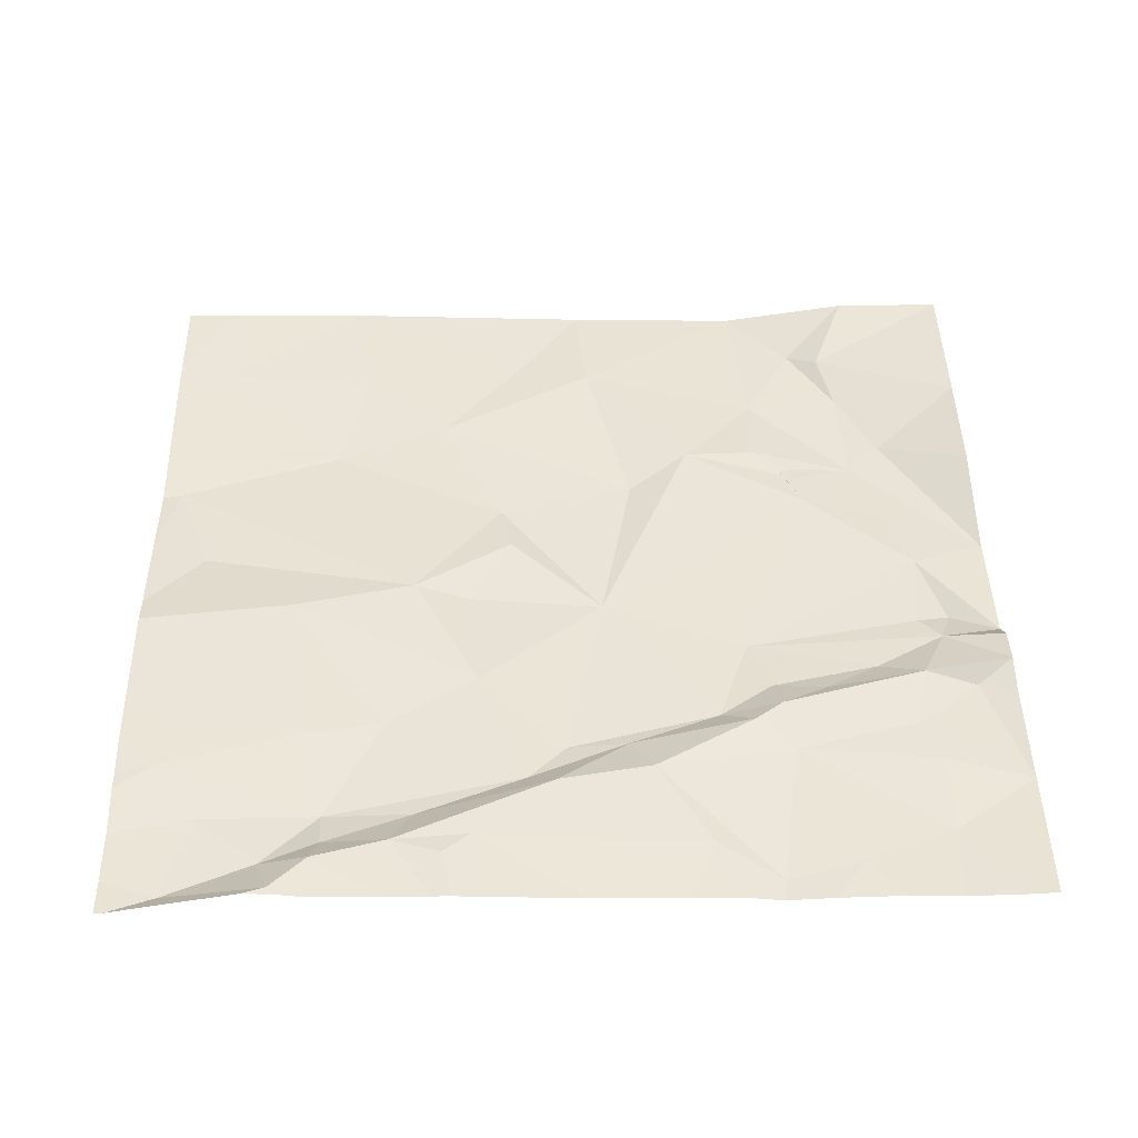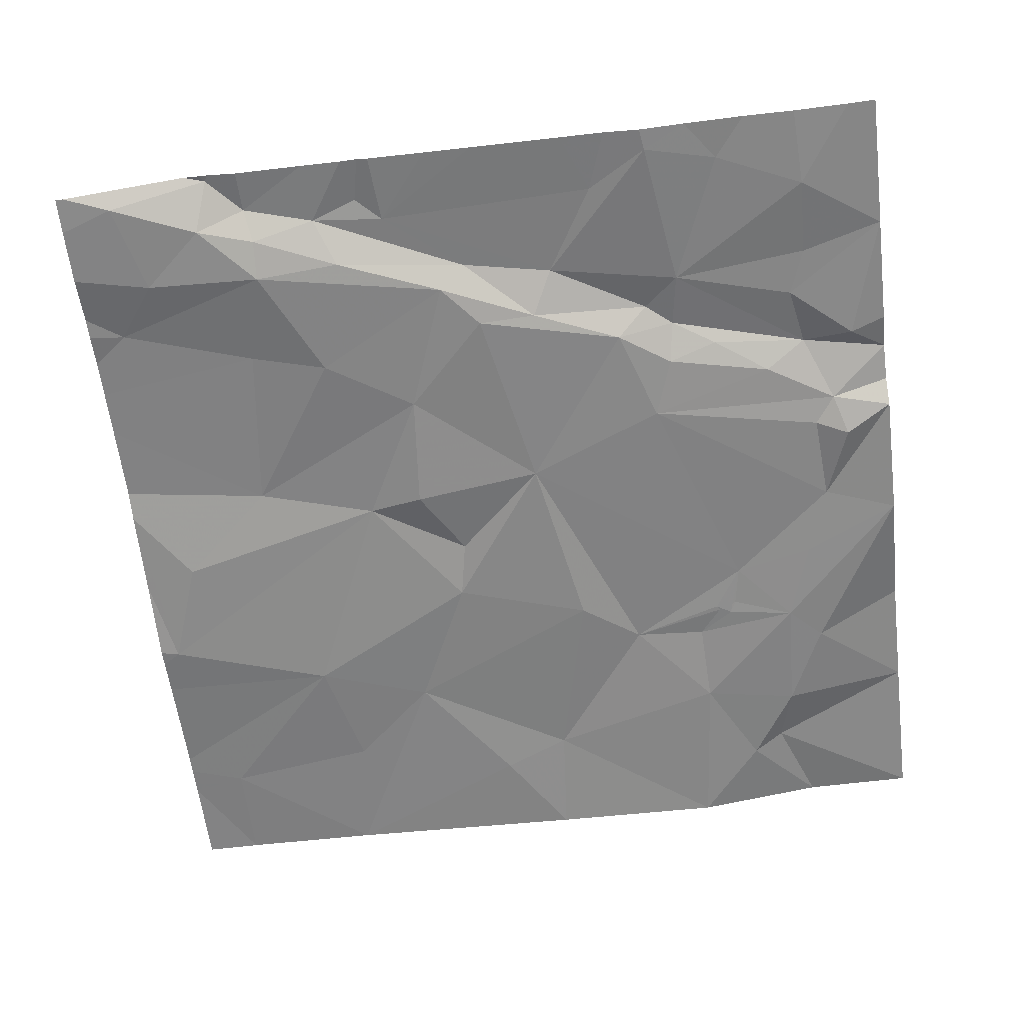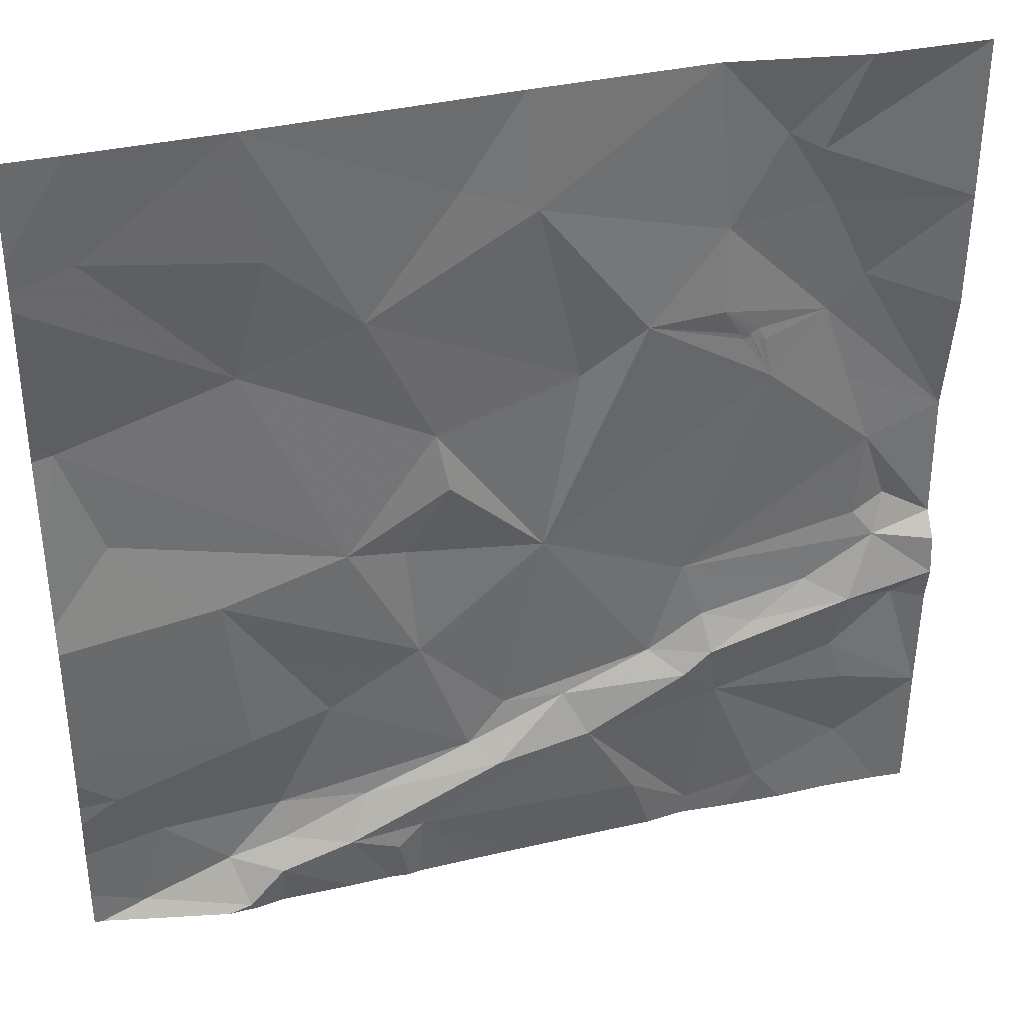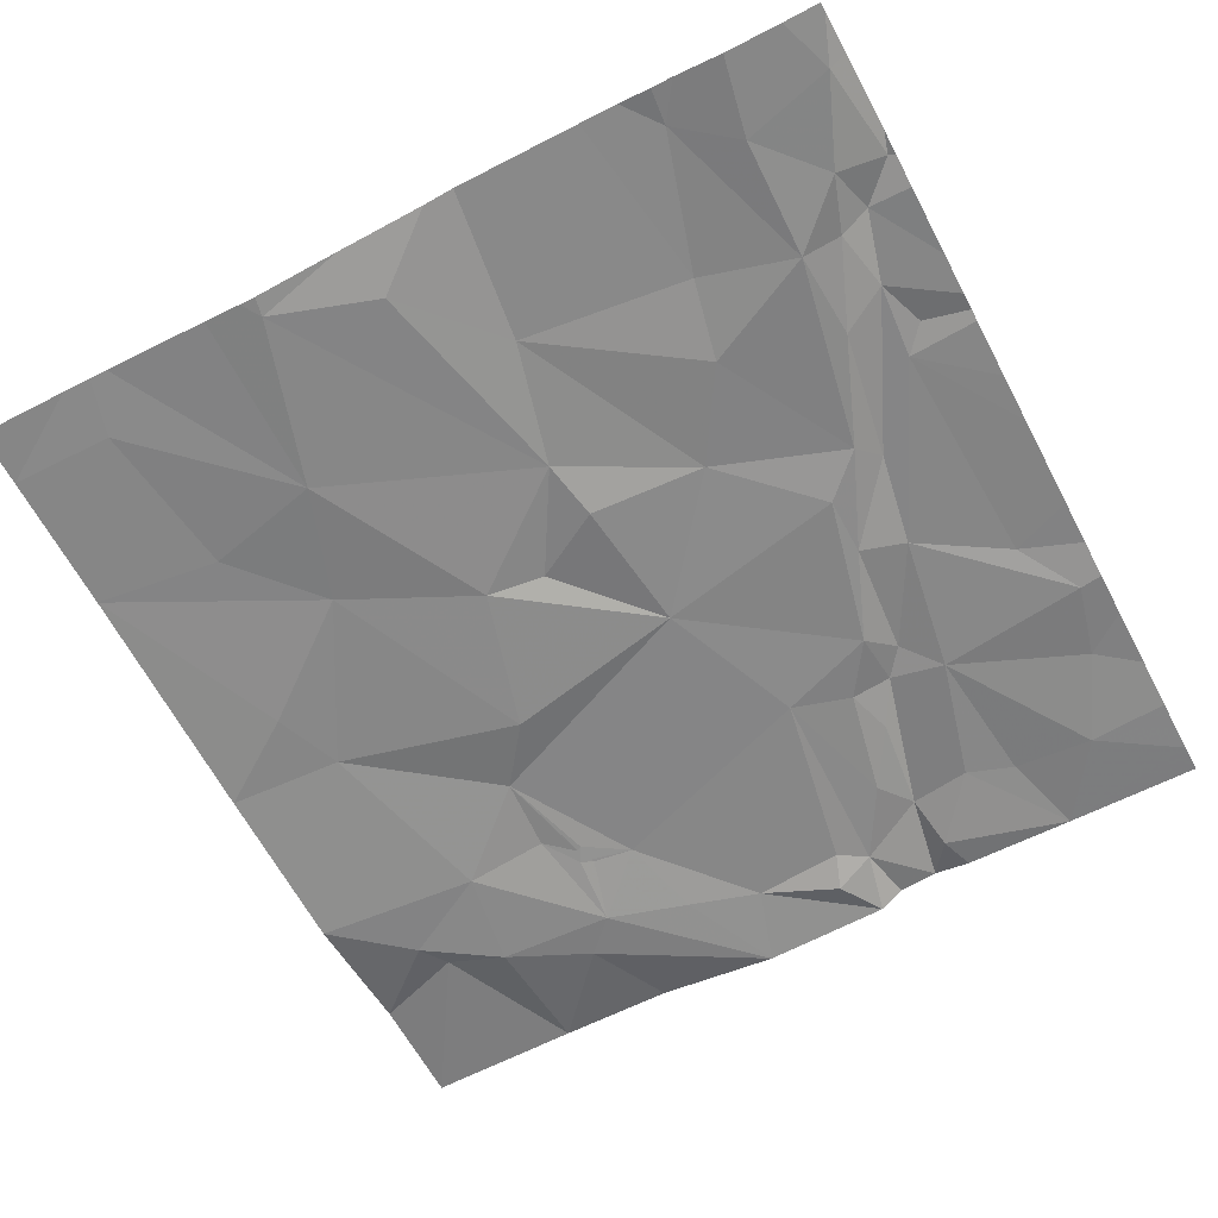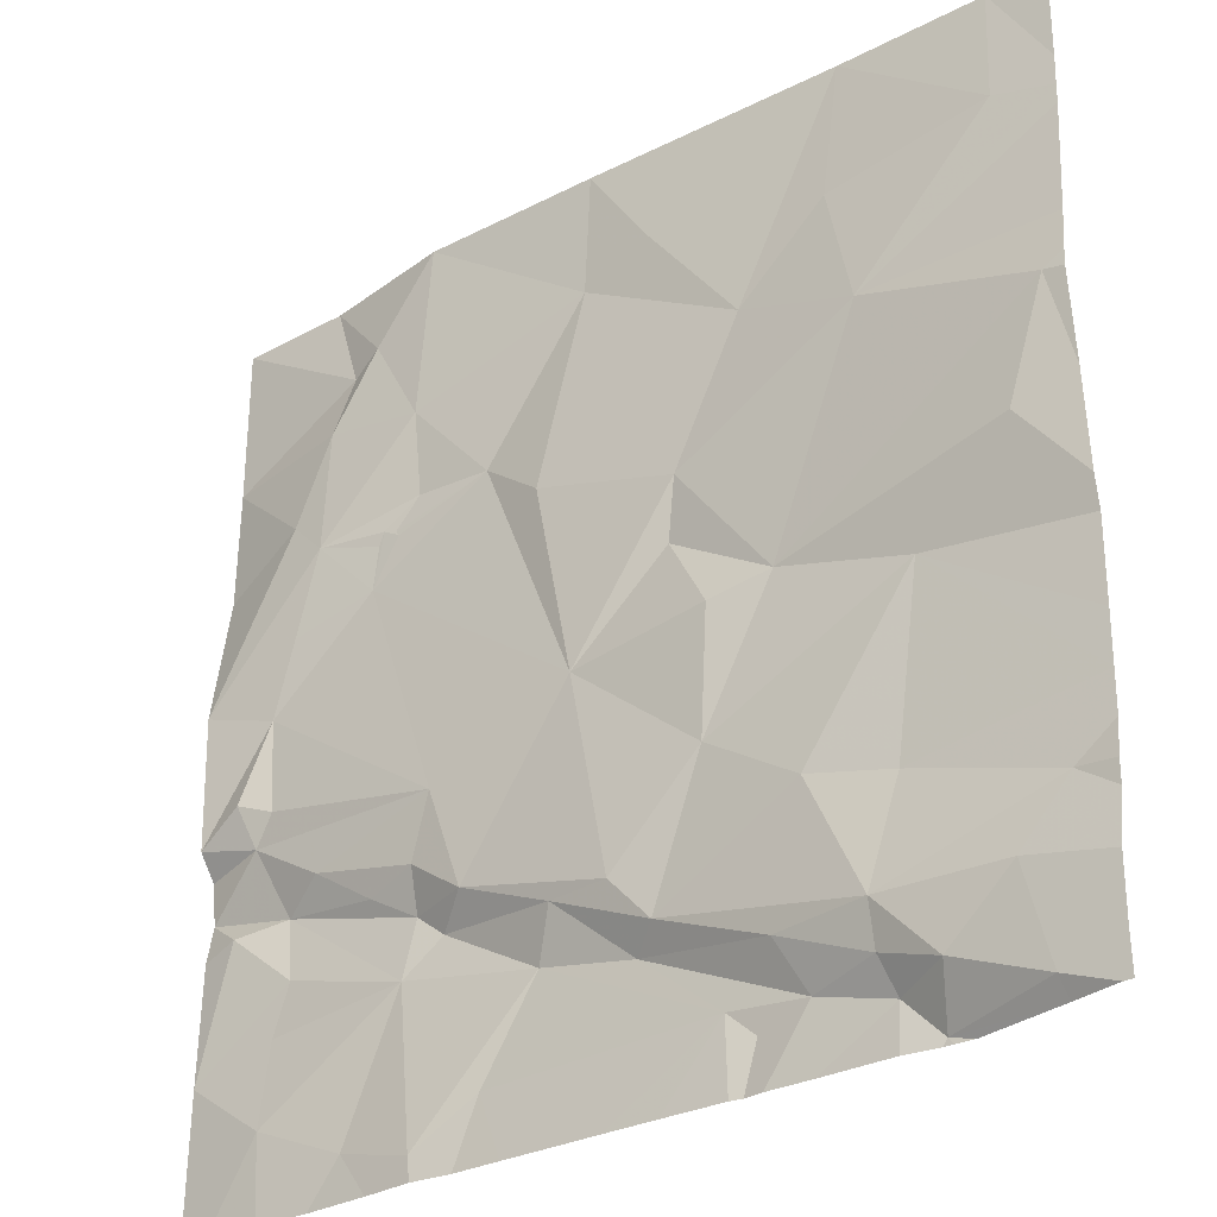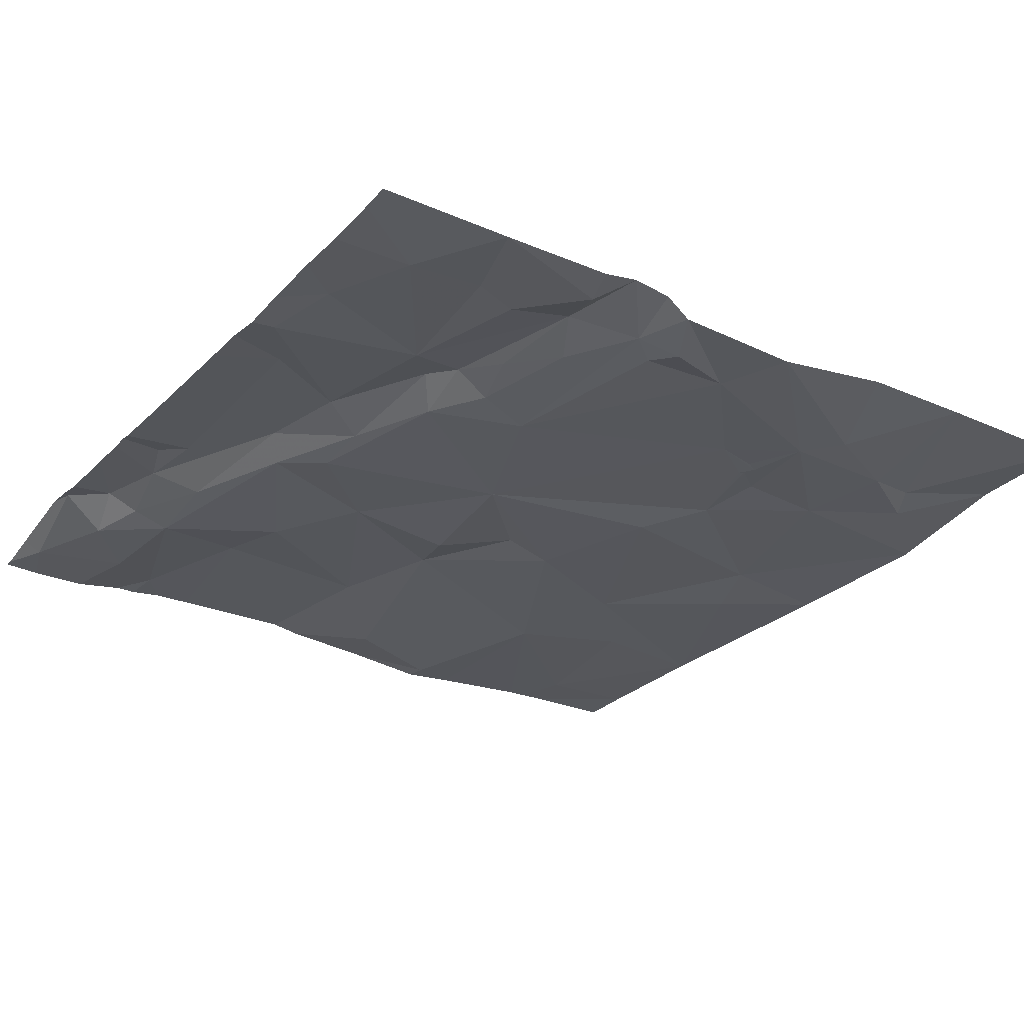
<metadata>
{"format":"obj","ext":"obj","renderer":"f3d","projection":"perspective","resolution":1024,"background":"white","views":[{"elev":43.1,"azim":-1.0,"up":"+Z"},{"elev":-62.2,"azim":7.0,"up":"+Z"},{"elev":36.3,"azim":-15.6,"up":"+Y"},{"elev":-62.7,"azim":-62.1,"up":"+Z"},{"elev":-30.3,"azim":-142.0,"up":"+Y"},{"elev":-28.4,"azim":55.8,"up":"+Z"}]}
</metadata>
<code>
v -61.25 249.3 483.3
v -60.75 249.3 483.3
v -61.69 249.4 483.2
v -61.84 251.9 483.2
v -61.68 251.4 483.2
v -60.48 249.3 483.3
v -60.43 249.3 483.3
v -61.68 253.2 483.3
v -61.07 249.3 483.3
v -61.58 249.8 483.2
v -61.3 249.6 483.2
v -61.77 250.1 483.3
v -61.67 252.8 483.3
v -61.25 251 483.3
v -61.23 249.3 483.3
v -61.7 249.3 483.3
v -60.56 249.3 483.3
v -61.33 249.3 483.3
v -60.16 249.3 483.3
v -61.1 252.1 483.2
v -61.15 250.3 483.3
v -61.04 253.2 483.3
v -61.05 249.8 483.2
v -60.17 250 483.2
v -60.39 250.6 483.2
v -60.74 249.6 483.3
v -60.41 249.6 483.3
v -60.53 249.5 483.3
v -60.24 251.4 483.3
v -60.29 251.7 483.2
v -60.65 249.8 483.2
v -60.05 249.9 483.3
v -60.69 251.2 483.2
v -60.43 251.1 483.2
v -60.8 250.3 483.2
v -60.18 252.8 483.2
v -60.58 252.3 483.2
v -60 250.2 483.2
v -59.83 251.1 483.2
v -59.67 251.9 483.2
v -59.91 253.2 483.2
v -59.86 252.7 483.2
v -60.97 252.7 483.3
v -61.07 249.5 483.3
v -61.04 249.7 483.2
v -58.91 252 483.2
v -58.9 252 483.2
v -58.87 251.9 483.2
v -58.84 251.8 483.2
v -58.97 252 483.2
v -58.61 252.5 483.2
v -59.05 252.5 483.2
v -58.94 252 483.2
v -59.06 252.1 483.2
v -59.39 252.1 483.2
v -58.59 252 483.2
v -59.12 249.4 483.2
v -58.79 249.5 483.3
v -59.09 250.5 483.2
v -58.86 250.5 483.3
v -58.82 252.9 483.2
v -59.12 253.2 483.2
v -58.93 252 483.2
v -59.02 250.1 483.3
v -59.06 250.3 483.3
v -58.61 250.6 483.2
v -59.18 250.8 483.2
v -59.4 249.6 483.3
v -59.63 250 483.3
v -59.33 250.4 483.2
v -59.73 250.2 483.2
v -59.18 250.2 483.3
v -58.02 252 483.3
v -58.43 252.2 483.2
v -58.02 252.5 483.3
v -58.47 251.7 483.2
v -58.02 251.4 483.2
v -58.36 251.3 483.2
v -58.39 250.9 483.2
v -58.42 250.5 483.3
v -58.24 251 483.2
v -58.29 250.8 483.2
v -58.02 250.9 483.2
v -58.4 250 483.3
v -58.02 249.9 483.3
v -58.39 249.7 483.2
v -58.18 250.5 483.3
v -58.02 250.6 483.3
v -58.68 252.8 483.3
v -58.02 253.2 483.3
v -58.52 253.2 483.3
v -58.47 250.2 483.3
v -58.02 250.8 483.3
v -58.02 250.4 483.3
v -61.93 251.1 483.3
v -61.93 251.5 483.2
v -61.93 252.8 483.3
v -61.93 252.7 483.3
v -61.93 249.7 483.2
v -61.93 250 483.2
v -61.93 249.5 483.2
v -61.93 253.2 483.3
v -61.93 251.9 483.2
v -61.93 250.9 483.3
v -61.93 252.1 483.2
v -61.93 252.6 483.3
v -61.93 250.4 483.3
v -61.93 250.2 483.3
v -61.93 250.6 483.3
v -61.93 250.1 483.2
v -61.93 251.9 483.2
v -61.21 249.3 483.3
v -58.92 249.3 483.2
v -59.13 249.3 483.2
v -59.94 249.3 483.3
v -59.51 249.3 483.3
v -59.3 249.3 483.3
v -58.64 249.3 483.3
v -58.4 249.3 483.2
v -58.15 249.3 483.3
v -58.02 249.3 483.3
v -61.8 249.3 483.2
v -61.89 249.3 483.2
v -61.93 249.3 483.2
f 95 4 96
f 13 8 97
f 11 10 3
f 99 12 100
f 3 10 99
f 11 3 15
f 115 27 19
f 8 13 22
f 114 57 68
f 14 5 95
f 12 21 107
f 15 3 16
f 23 21 12
f 12 10 23
f 113 58 57
f 4 20 105
f 112 15 1
f 20 13 98
f 107 14 109
f 38 25 24
f 27 26 28
f 32 24 31
f 33 34 29
f 32 31 26
f 24 25 35
f 25 34 33
f 37 30 40
f 39 34 25
f 7 28 6
f 29 34 39
f 27 32 26
f 42 36 37
f 36 41 22
f 23 10 11
f 21 35 14
f 43 13 20
f 23 45 31
f 11 44 45
f 11 45 23
f 6 26 17
f 31 24 23
f 26 31 45
f 15 44 11
f 44 26 45
f 17 44 2
f 9 15 112
f 5 14 33
f 37 22 43
f 43 20 37
f 25 14 35
f 20 4 33
f 43 22 13
f 23 24 35
f 14 25 33
f 37 36 22
f 29 30 33
f 30 37 20
f 33 30 20
f 4 5 33
f 35 21 23
f 47 46 48
f 50 49 47
f 54 53 50
f 54 55 53
f 54 50 47
f 49 48 46
f 56 52 54
f 54 47 56
f 65 60 59
f 113 57 114
f 49 56 48
f 56 47 48
f 55 49 50
f 52 51 61
f 46 50 63
f 63 49 46
f 47 49 53
f 46 47 53
f 57 58 64
f 46 53 55
f 55 50 46
f 53 63 50
f 49 63 53
f 67 59 66
f 39 67 49
f 40 55 42
f 37 40 42
f 68 27 115
f 38 71 70
f 39 55 40
f 52 42 55
f 25 38 39
f 38 24 71
f 40 30 39
f 59 67 70
f 32 69 71
f 24 32 71
f 69 72 71
f 71 72 70
f 68 57 69
f 114 68 117
f 69 32 27
f 69 27 68
f 30 29 39
f 39 38 70
f 64 72 69
f 62 42 52
f 70 67 39
f 57 64 69
f 61 62 52
f 59 70 65
f 70 72 65
f 65 72 64
f 52 55 54
f 49 55 39
f 41 42 62
f 36 42 41
f 74 73 75
f 56 49 76
f 77 76 78
f 67 79 78
f 60 80 66
f 81 79 82
f 74 75 51
f 56 74 51
f 77 56 76
f 74 56 77
f 81 83 78
f 66 82 67
f 86 85 84
f 80 87 88
f 86 58 118
f 86 84 64
f 78 79 81
f 49 67 78
f 65 64 80
f 82 79 67
f 64 58 86
f 59 60 66
f 80 82 66
f 51 89 61
f 56 51 52
f 89 90 91
f 60 65 80
f 92 85 87
f 80 92 87
f 82 80 88
f 92 80 64
f 75 89 51
f 61 89 91
f 92 64 84
f 76 49 78
f 62 61 91
f 88 93 82
f 83 81 82
f 83 77 78
f 90 89 75
f 88 87 94
f 87 85 94
f 77 73 74
f 82 93 83
f 85 86 120
f 85 92 84
f 95 5 4
f 9 44 15
f 96 4 103
f 2 44 9
f 97 8 102
f 98 13 97
f 99 10 12
f 17 26 44
f 100 12 110
f 123 101 124
f 101 3 99
f 19 27 7
f 6 28 26
f 103 4 111
f 104 14 95
f 105 20 106
f 7 27 28
f 18 15 16
f 106 20 98
f 107 21 14
f 108 12 107
f 109 14 104
f 1 15 18
f 110 12 108
f 111 4 105
f 16 3 122
f 116 68 115
f 117 68 116
f 118 58 113
f 119 86 118
f 120 86 119
f 121 85 120
f 122 3 123
f 123 3 101

</code>
